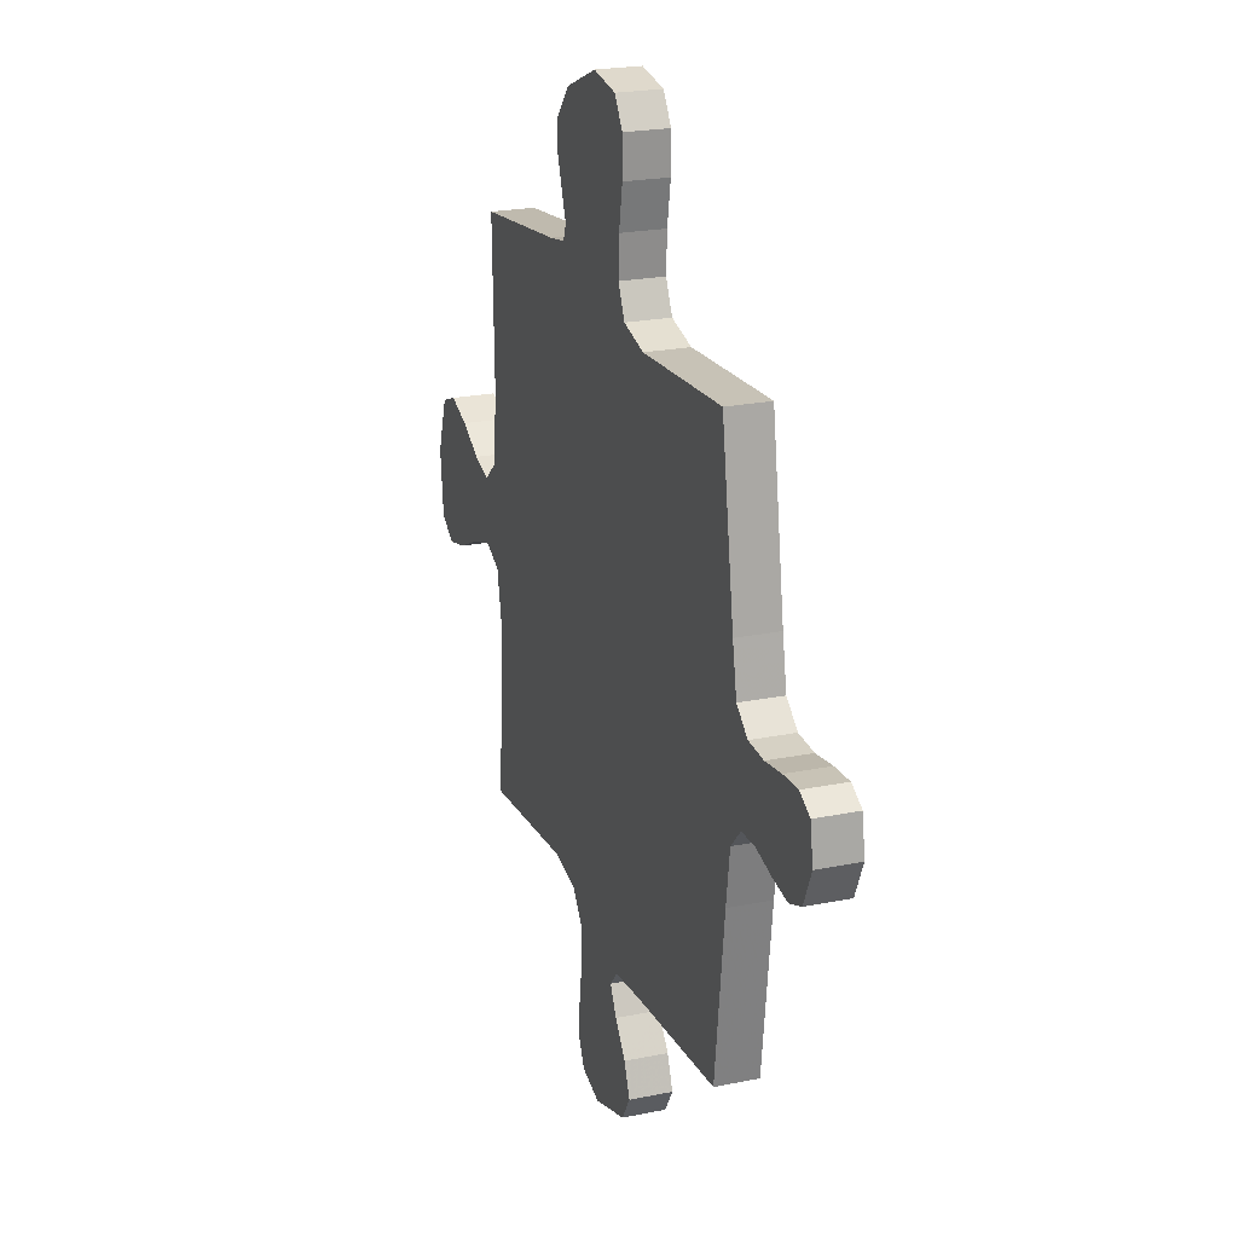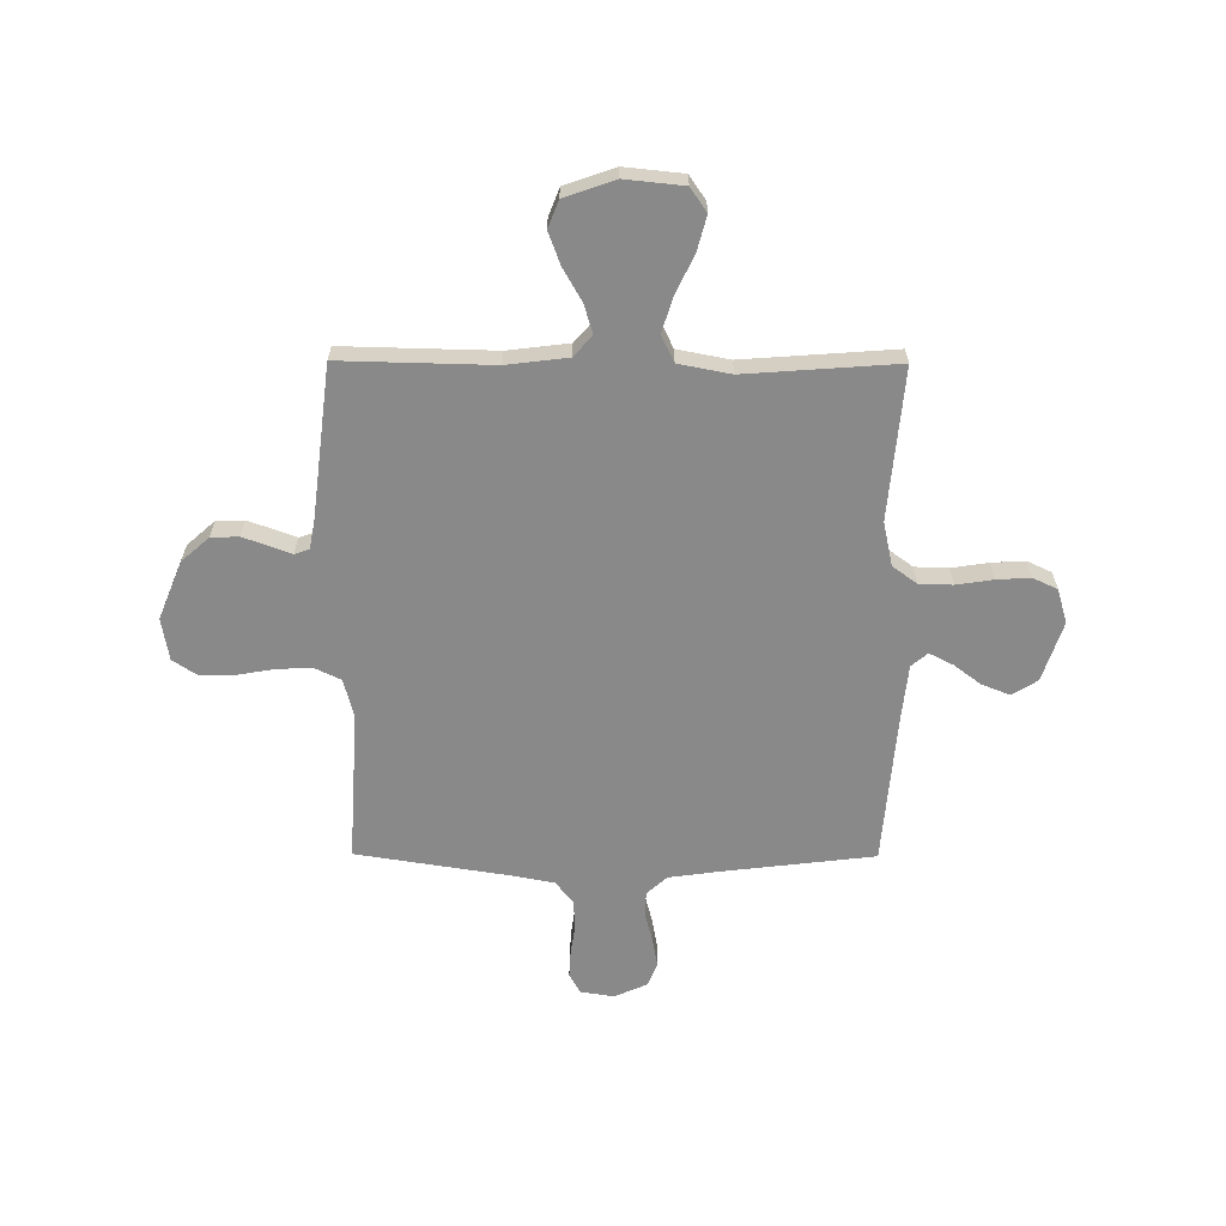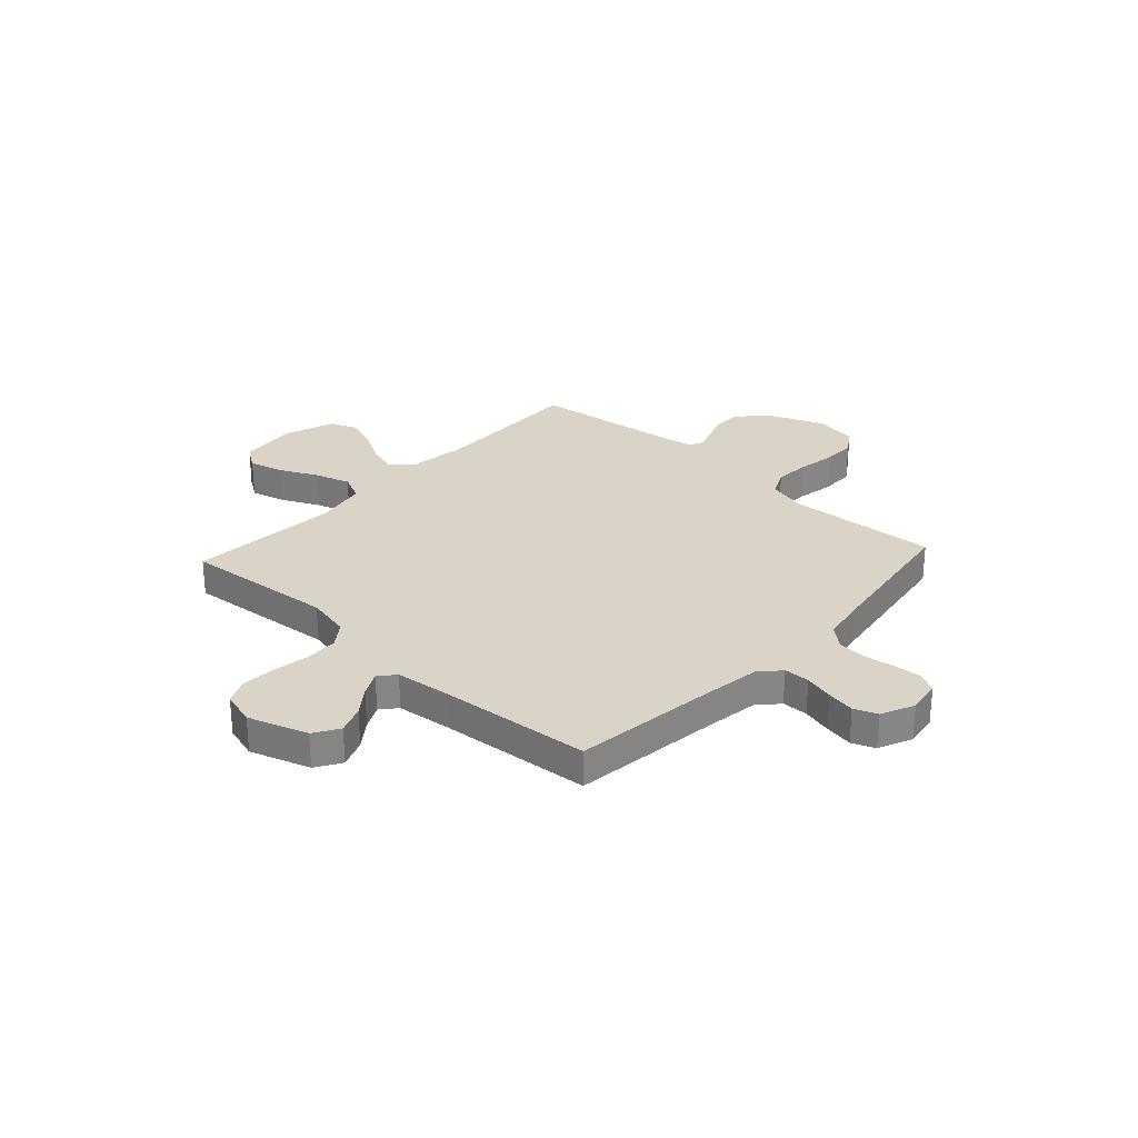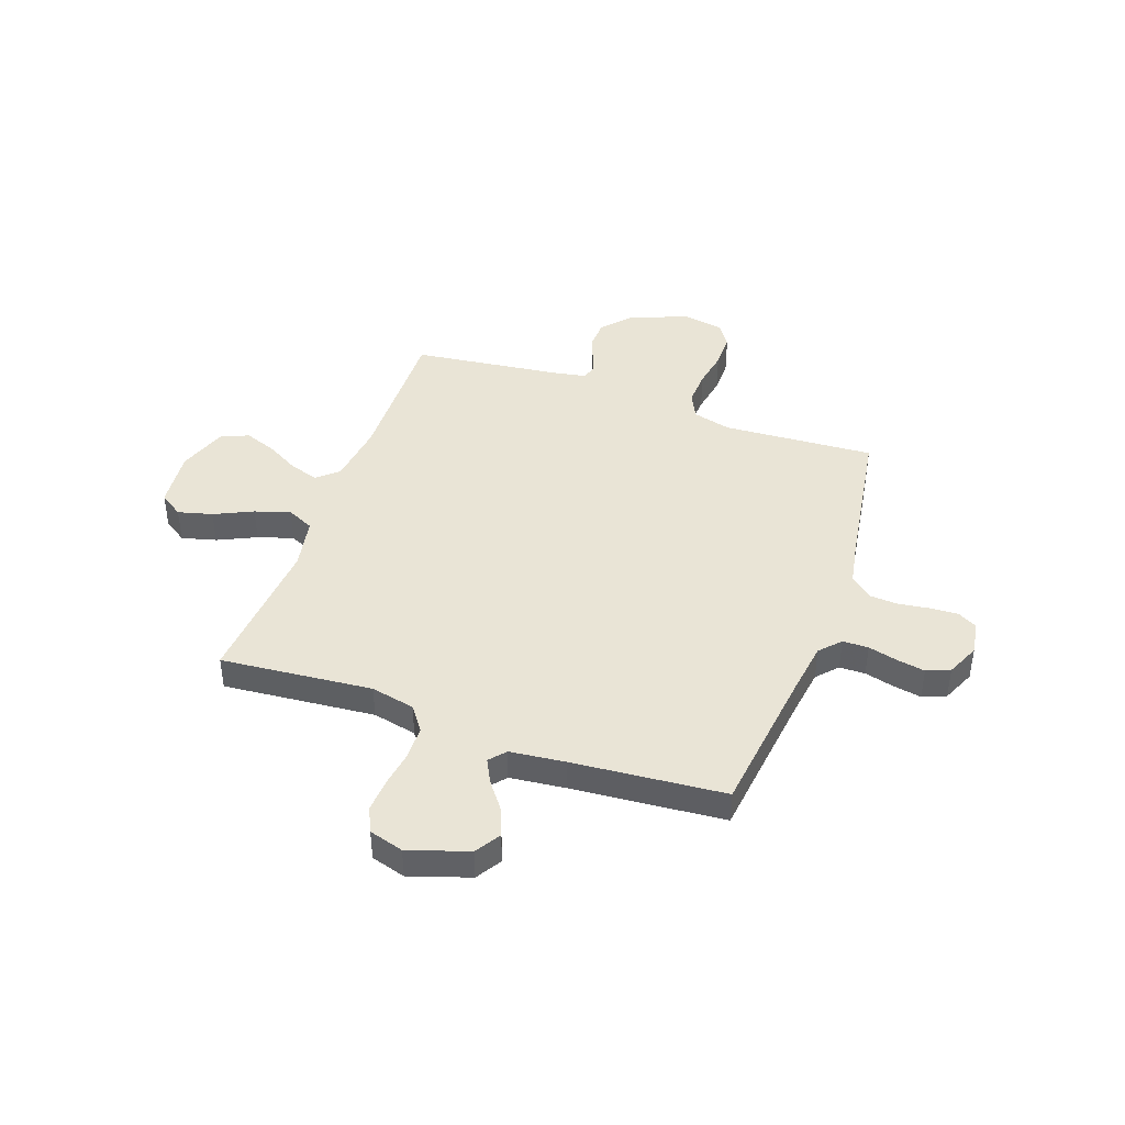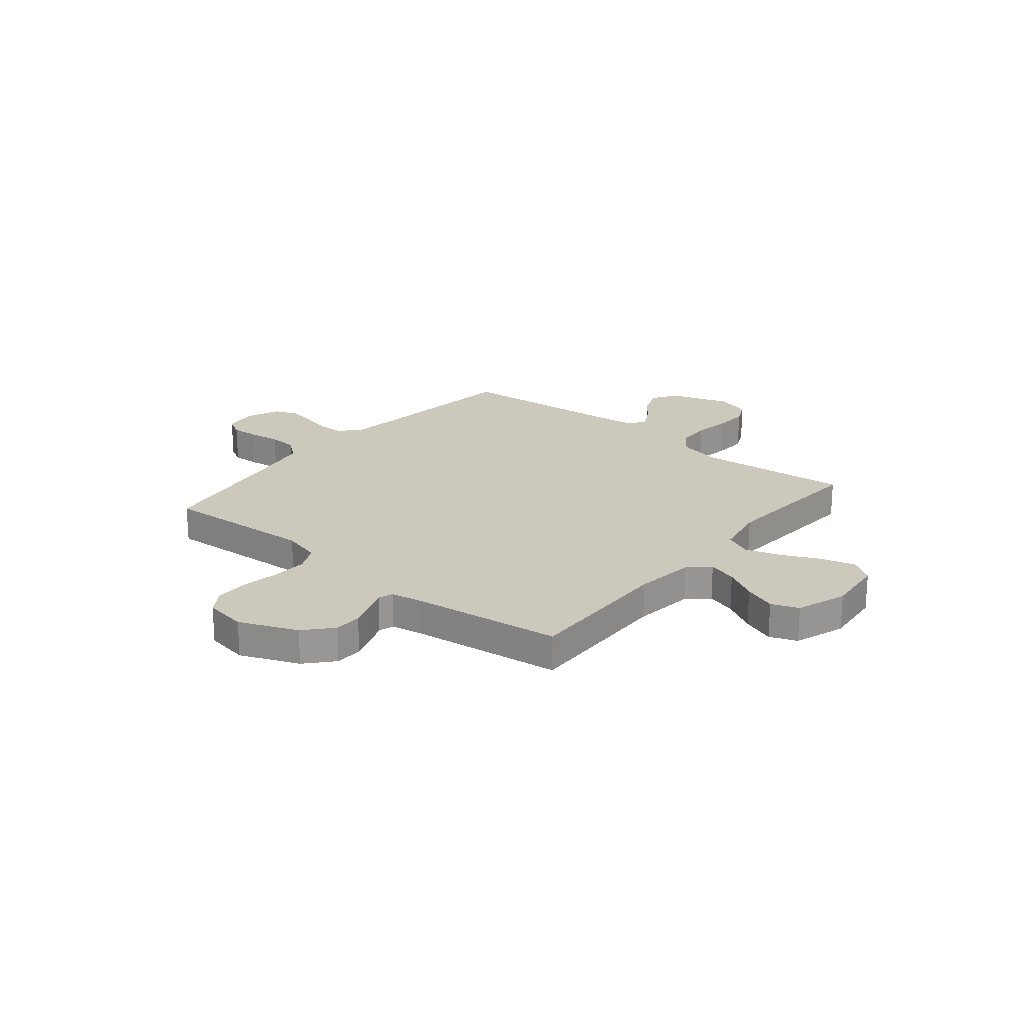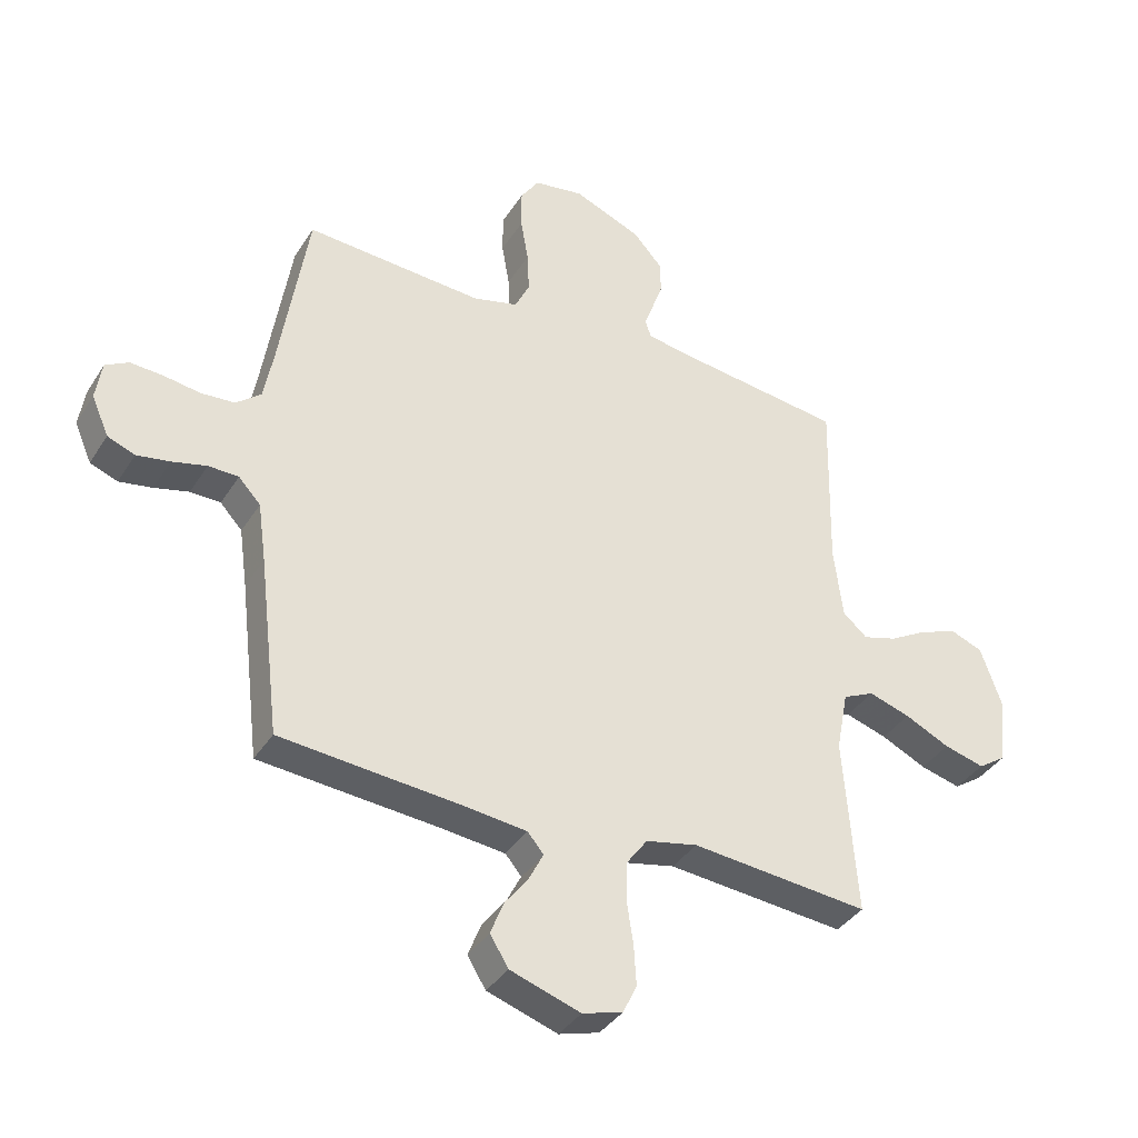
<metadata>
{"format":"obj","ext":"obj","renderer":"f3d","projection":"perspective","resolution":1024,"background":"white","views":[{"elev":22.7,"azim":-109.3,"up":"+Z"},{"elev":-63.1,"azim":89.7,"up":"+Y"},{"elev":28.4,"azim":-137.4,"up":"+Y"},{"elev":42.5,"azim":-160.4,"up":"+Y"},{"elev":22.2,"azim":39.3,"up":"+Y"},{"elev":-37.7,"azim":-28.8,"up":"+Z"}]}
</metadata>
<code>
v -0.5 0.07 -0.5
v -0.536 0.07 -0.2
v -0.55 0.07 -0.1
v -0.587 0.07 -0.06
v -0.638 0.07 -0.059
v -0.696 0.07 -0.074
v -0.752 0.07 -0.084
v -0.798 0.07 -0.066
v -0.827 0.07 0
v -0.817 0.07 0.066
v -0.778 0.07 0.088
v -0.723 0.07 0.085
v -0.662 0.07 0.076
v -0.605 0.07 0.08
v -0.563 0.07 0.115
v -0.547 0.07 0.2
v -0.5 0.07 0.5
v -0.2 0.07 0.482
v -0.124 0.07 0.502
v -0.099 0.07 0.554
v -0.102 0.07 0.623
v -0.115 0.07 0.698
v -0.115 0.07 0.766
v -0.084 0.07 0.813
v 0 0.07 0.827
v 0.115 0.07 0.78
v 0.163 0.07 0.726
v 0.165 0.07 0.671
v 0.147 0.07 0.62
v 0.131 0.07 0.577
v 0.141 0.07 0.548
v 0.2 0.07 0.537
v 0.5 0.07 0.5
v 0.493 0.07 0.2
v 0.508 0.07 0.079
v 0.549 0.07 0.043
v 0.606 0.07 0.06
v 0.671 0.07 0.097
v 0.735 0.07 0.121
v 0.789 0.07 0.1
v 0.824 0.07 0
v 0.812 0.07 -0.116
v 0.765 0.07 -0.148
v 0.697 0.07 -0.13
v 0.621 0.07 -0.094
v 0.551 0.07 -0.072
v 0.498 0.07 -0.097
v 0.478 0.07 -0.2
v 0.5 0.07 -0.5
v 0.2 0.07 -0.473
v 0.113 0.07 -0.492
v 0.078 0.07 -0.54
v 0.076 0.07 -0.606
v 0.087 0.07 -0.679
v 0.091 0.07 -0.745
v 0.068 0.07 -0.794
v 0 0.07 -0.814
v -0.118 0.07 -0.775
v -0.149 0.07 -0.725
v -0.127 0.07 -0.669
v -0.087 0.07 -0.616
v -0.063 0.07 -0.569
v -0.09 0.07 -0.537
v -0.2 0.07 -0.525
v -0.5 0 -0.5
v -0.536 0 -0.2
v -0.55 0 -0.1
v -0.587 0 -0.06
v -0.638 0 -0.059
v -0.696 0 -0.074
v -0.752 0 -0.084
v -0.798 0 -0.066
v -0.827 0 0
v -0.817 0 0.066
v -0.778 0 0.088
v -0.723 0 0.085
v -0.662 0 0.076
v -0.605 0 0.08
v -0.563 0 0.115
v -0.547 0 0.2
v -0.5 0 0.5
v -0.2 0 0.482
v -0.124 0 0.502
v -0.099 0 0.554
v -0.102 0 0.623
v -0.115 0 0.698
v -0.115 0 0.766
v -0.084 0 0.813
v 0 0 0.827
v 0.115 0 0.78
v 0.163 0 0.726
v 0.165 0 0.671
v 0.147 0 0.62
v 0.131 0 0.577
v 0.141 0 0.548
v 0.2 0 0.537
v 0.5 0 0.5
v 0.493 0 0.2
v 0.508 0 0.079
v 0.549 0 0.043
v 0.606 0 0.06
v 0.671 0 0.097
v 0.735 0 0.121
v 0.789 0 0.1
v 0.824 0 0
v 0.812 0 -0.116
v 0.765 0 -0.148
v 0.697 0 -0.13
v 0.621 0 -0.094
v 0.551 0 -0.072
v 0.498 0 -0.097
v 0.478 0 -0.2
v 0.5 0 -0.5
v 0.2 0 -0.473
v 0.113 0 -0.492
v 0.078 0 -0.54
v 0.076 0 -0.606
v 0.087 0 -0.679
v 0.091 0 -0.745
v 0.068 0 -0.794
v 0 0 -0.814
v -0.118 0 -0.775
v -0.149 0 -0.725
v -0.127 0 -0.669
v -0.087 0 -0.616
v -0.063 0 -0.569
v -0.09 0 -0.537
v -0.2 0 -0.525
f 58 59 60 61
f 58 61 62
f 57 58 62
f 56 57 62
f 53 54 55 56
f 52 53 56 62
f 51 52 62 63
f 48 49 50
f 47 48 50 51
f 42 43 44 45
f 42 45 46
f 41 42 46
f 40 41 46
f 37 38 39 40
f 36 37 40 46
f 35 36 46 47
f 32 33 34
f 31 32 34 35
f 27 28 29 30
f 25 26 27 30
f 25 30 31
f 24 25 31
f 21 22 23 24
f 20 21 24 31
f 19 20 31 35
f 16 17 18
f 15 16 18 19
f 10 11 12 13
f 8 9 10 13
f 8 13 14
f 5 6 7 8
f 5 8 14
f 4 5 14 15
f 64 1 2
f 64 2 3
f 63 64 3
f 35 47 51 63
f 15 19 35 63
f 3 4 15 63
f 125 124 123 122
f 126 125 122
f 126 122 121
f 126 121 120
f 120 119 118 117
f 126 120 117 116
f 127 126 116 115
f 114 113 112
f 115 114 112 111
f 109 108 107 106
f 110 109 106
f 110 106 105
f 110 105 104
f 104 103 102 101
f 110 104 101 100
f 111 110 100 99
f 98 97 96
f 99 98 96 95
f 94 93 92 91
f 94 91 90 89
f 95 94 89
f 95 89 88
f 88 87 86 85
f 95 88 85 84
f 99 95 84 83
f 82 81 80
f 83 82 80 79
f 77 76 75 74
f 77 74 73 72
f 78 77 72
f 72 71 70 69
f 78 72 69
f 79 78 69 68
f 66 65 128
f 67 66 128
f 67 128 127
f 127 115 111 99
f 127 99 83 79
f 127 79 68 67
f 1 65 66 2
f 2 66 67 3
f 3 67 68 4
f 4 68 69 5
f 5 69 70 6
f 6 70 71 7
f 7 71 72 8
f 8 72 73 9
f 9 73 74 10
f 10 74 75 11
f 11 75 76 12
f 12 76 77 13
f 13 77 78 14
f 14 78 79 15
f 15 79 80 16
f 16 80 81 17
f 17 81 82 18
f 18 82 83 19
f 19 83 84 20
f 20 84 85 21
f 21 85 86 22
f 22 86 87 23
f 23 87 88 24
f 24 88 89 25
f 25 89 90 26
f 26 90 91 27
f 27 91 92 28
f 28 92 93 29
f 29 93 94 30
f 30 94 95 31
f 31 95 96 32
f 32 96 97 33
f 33 97 98 34
f 34 98 99 35
f 35 99 100 36
f 36 100 101 37
f 37 101 102 38
f 38 102 103 39
f 39 103 104 40
f 40 104 105 41
f 41 105 106 42
f 42 106 107 43
f 43 107 108 44
f 44 108 109 45
f 45 109 110 46
f 46 110 111 47
f 47 111 112 48
f 48 112 113 49
f 49 113 114 50
f 50 114 115 51
f 51 115 116 52
f 52 116 117 53
f 53 117 118 54
f 54 118 119 55
f 55 119 120 56
f 56 120 121 57
f 57 121 122 58
f 58 122 123 59
f 59 123 124 60
f 60 124 125 61
f 61 125 126 62
f 62 126 127 63
f 63 127 128 64
f 64 128 65 1

</code>
